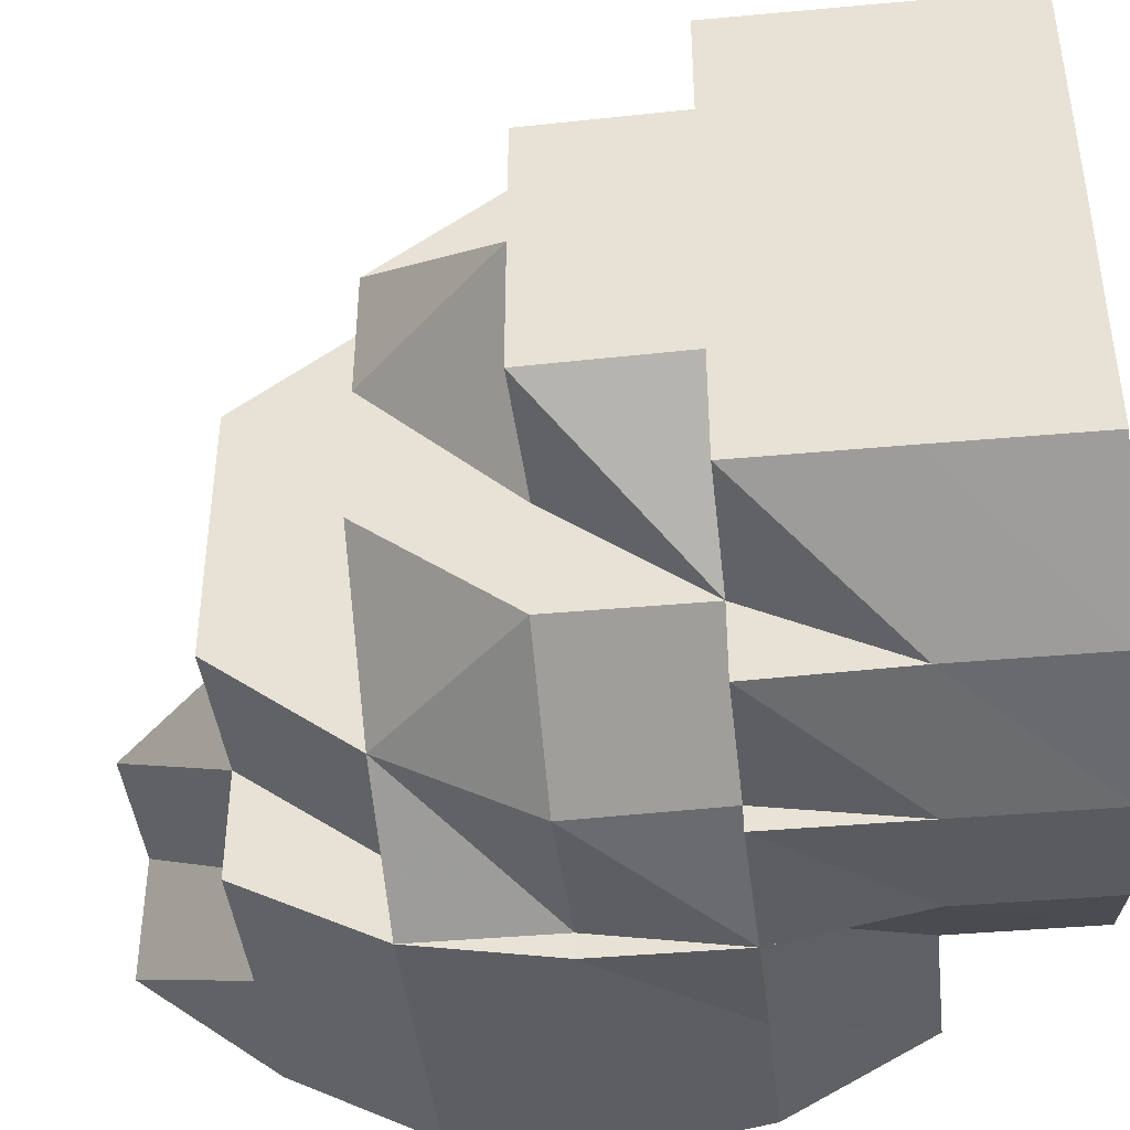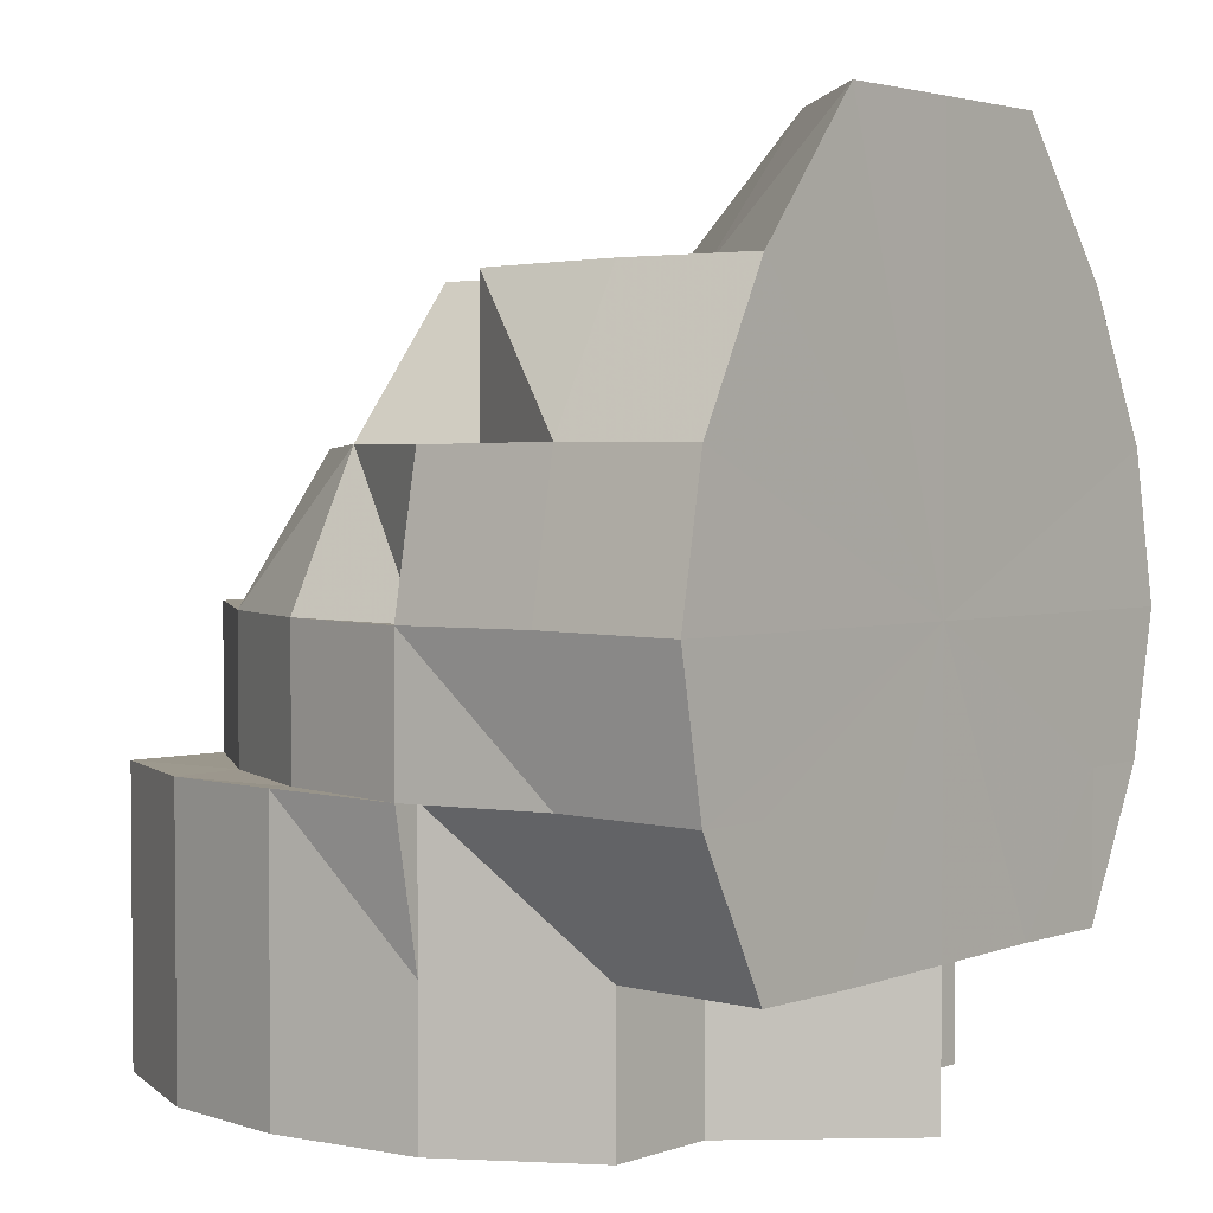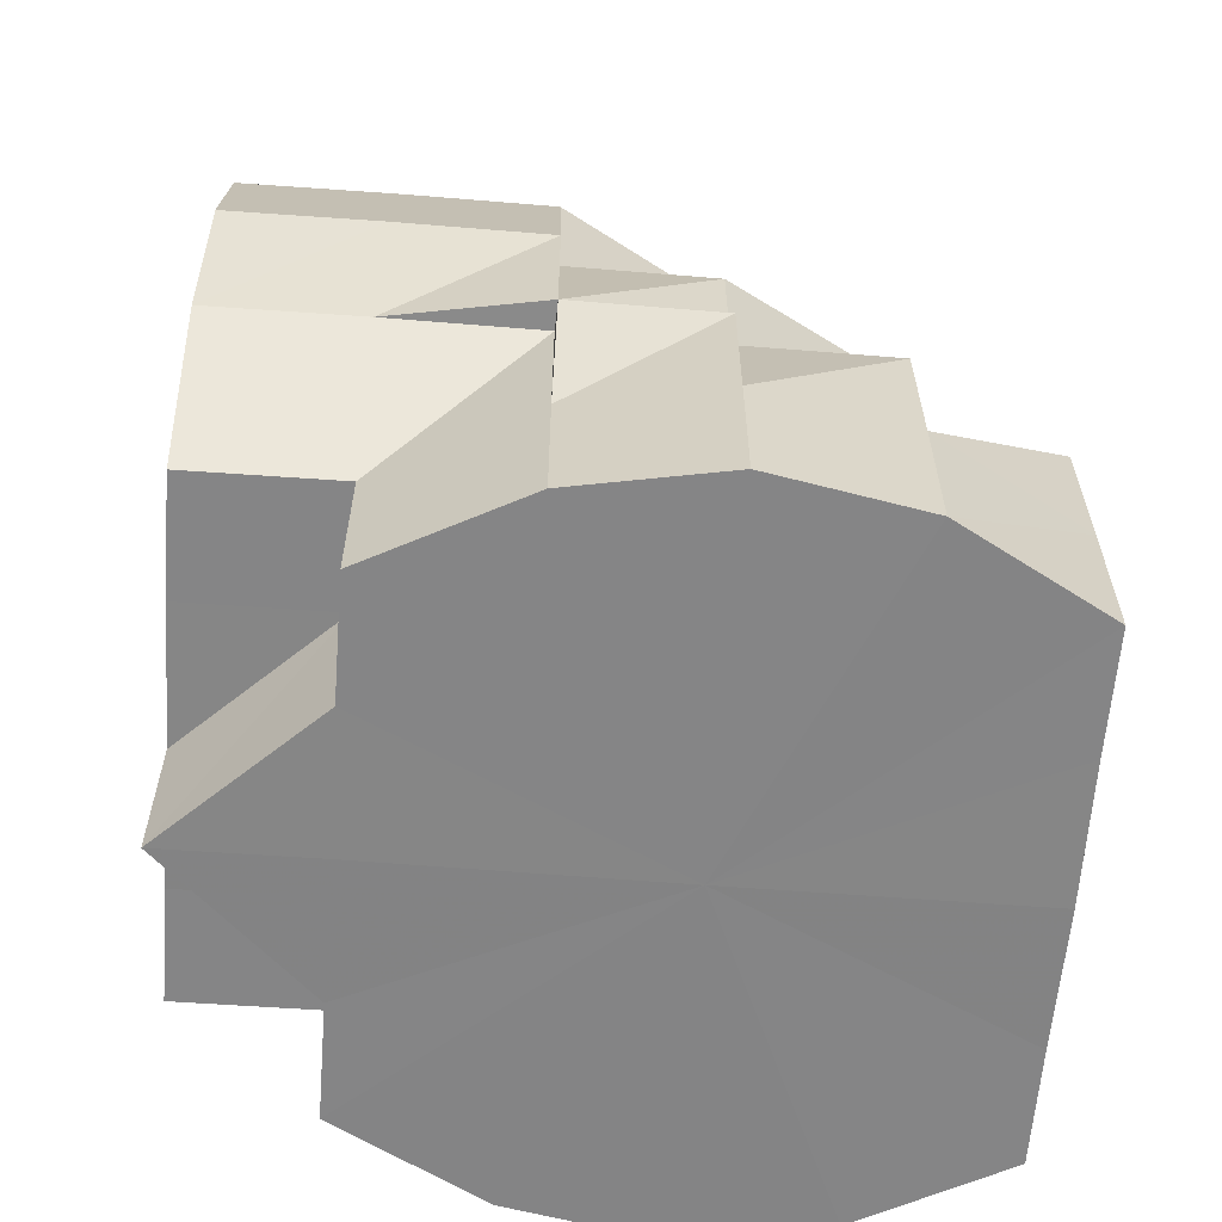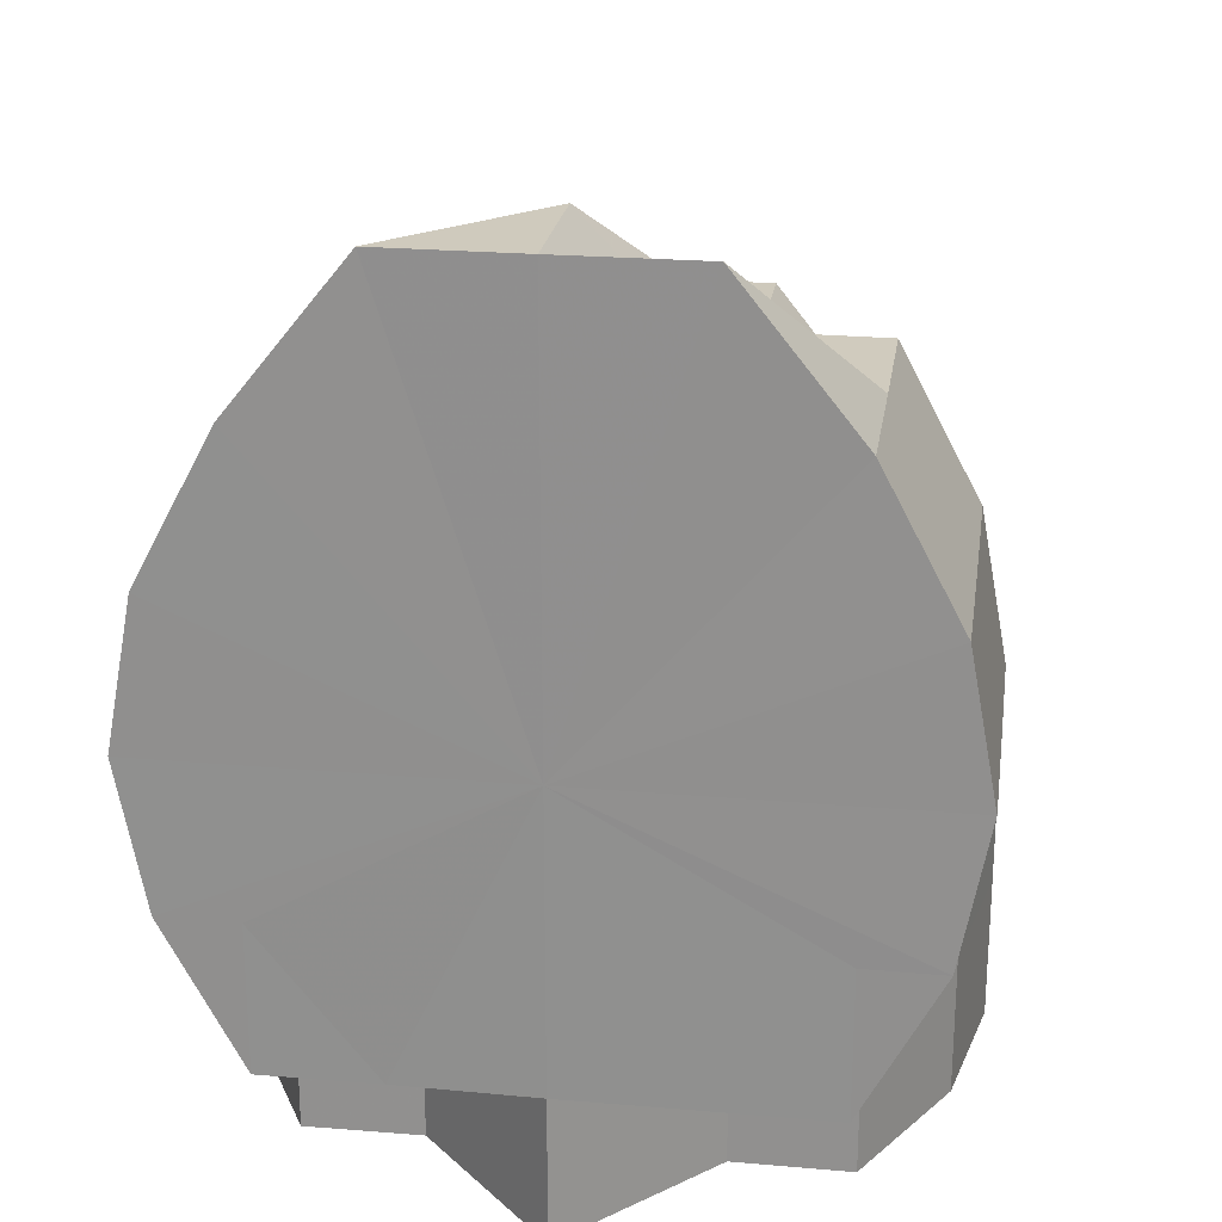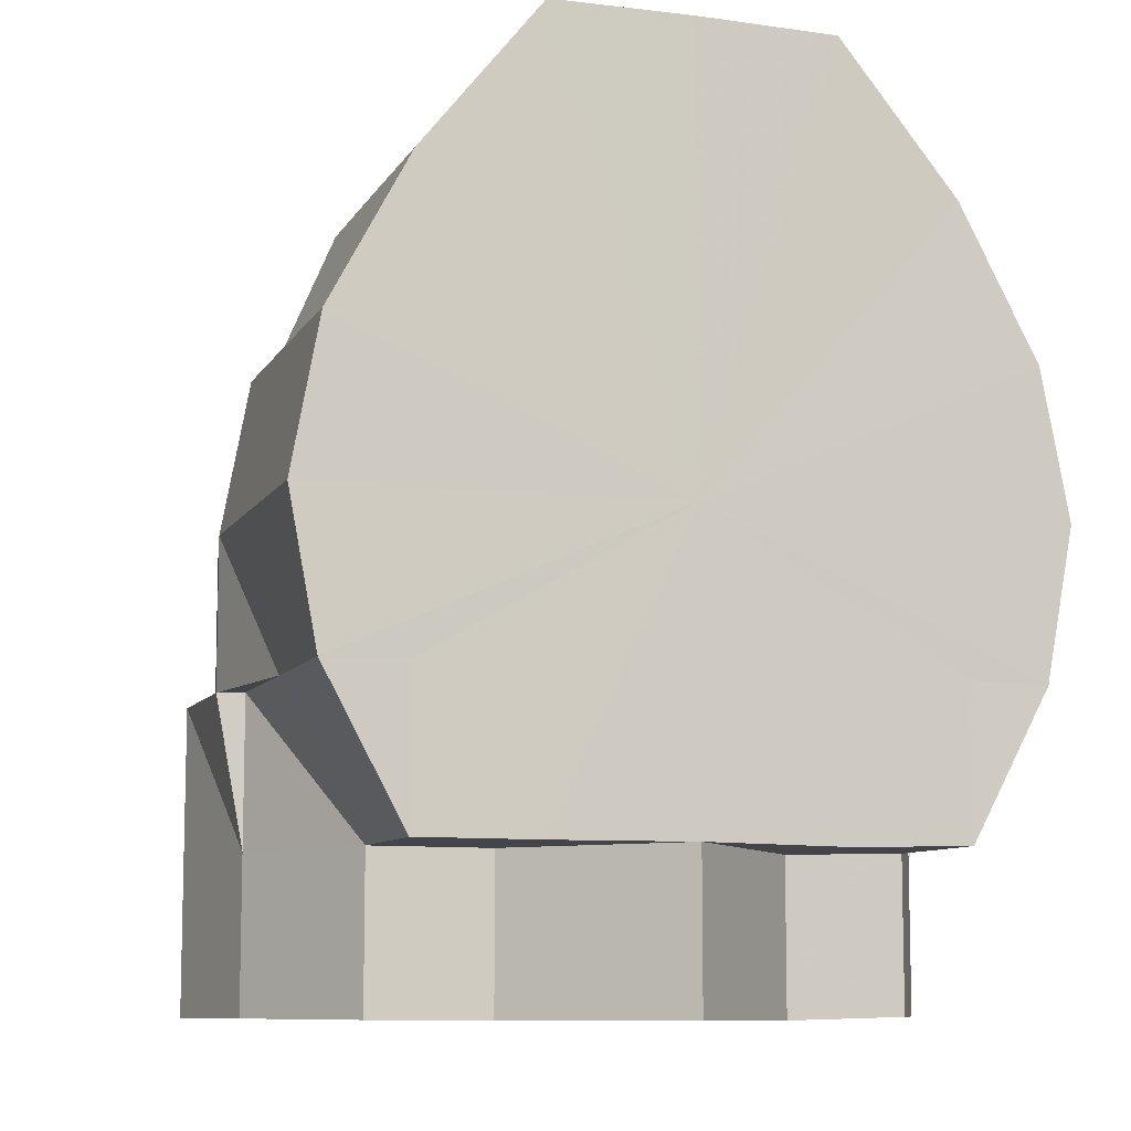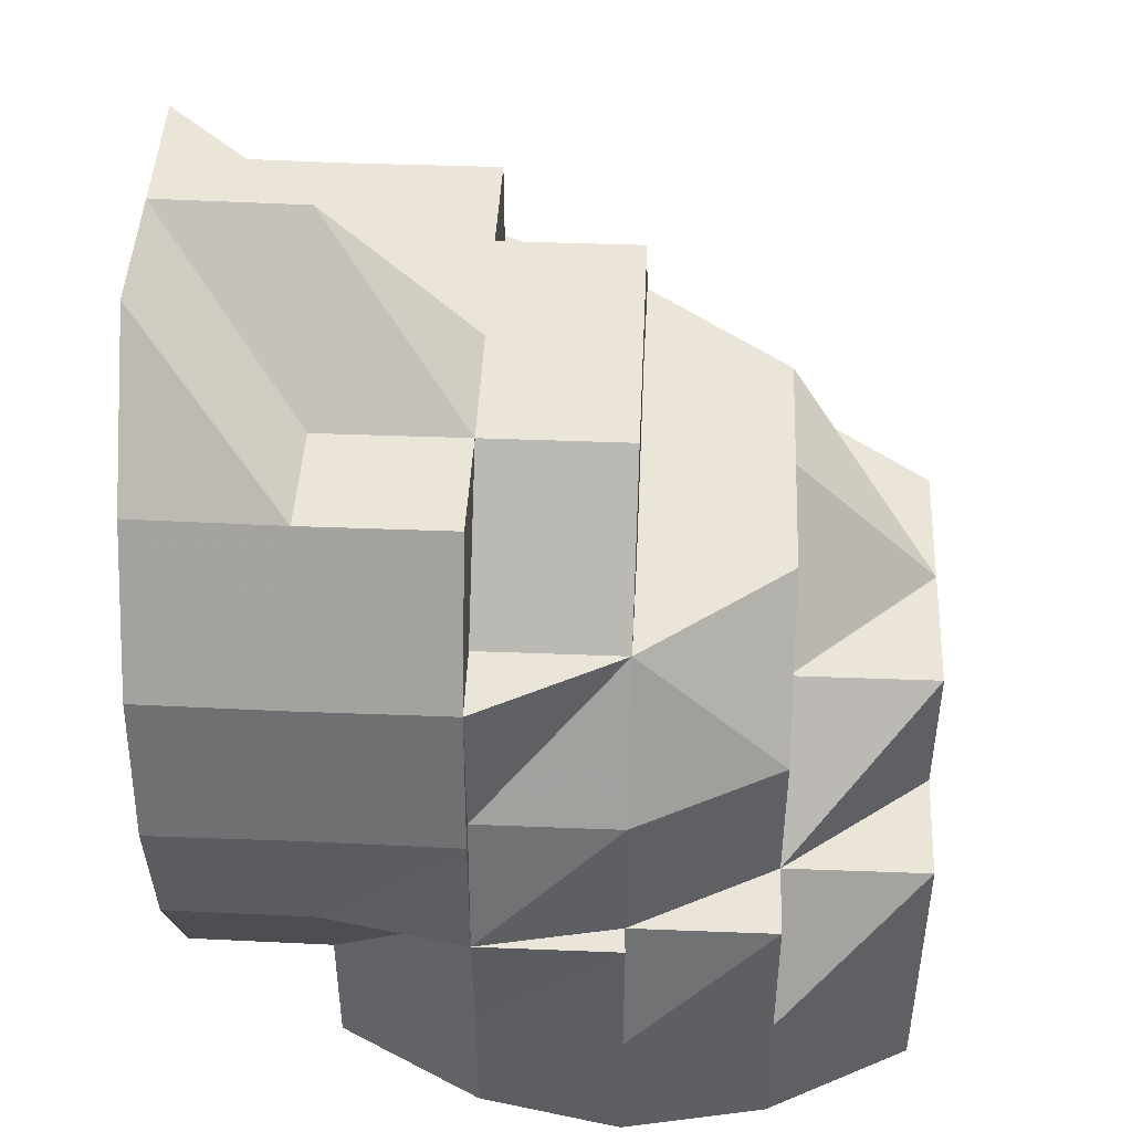
<metadata>
{"format":"obj","ext":"obj","renderer":"f3d","projection":"perspective","resolution":1024,"background":"white","views":[{"elev":-42.9,"azim":-83.4,"up":"+Z"},{"elev":2.7,"azim":39.3,"up":"+Y"},{"elev":-61.7,"azim":175.4,"up":"+Y"},{"elev":23.0,"azim":98.5,"up":"+Y"},{"elev":-8.9,"azim":71.7,"up":"+Y"},{"elev":45.2,"azim":-177.3,"up":"+Y"}]}
</metadata>
<code>
o 7688
v 2224 1880 7.46
v 2224 1880 7.46
v 2224 1880 7.469
v 2224 1880 7.469
v 2224 1880 7.477
v 2224 1880 7.469
v 2224 1880 7.477
v 2224 1880 7.483
v 2224 1880 7.477
v 2224 1880 7.469
v 2224 1880 7.477
v 2224 1880 7.469
v 2224 1880 7.46
v 2224 1880 7.46
v 2224 1880 7.451
v 2224 1880 7.46
v 2224 1880 7.469
v 2224 1880 7.469
v 2224 1880 7.443
v 2224 1880 7.451
v 2224 1880 7.451
v 2224 1880 7.46
v 2224 1880 7.469
v 2224 1880 7.477
v 2224 1880 7.483
v 2224 1880 7.483
v 2224 1880 7.46
v 2224 1880 7.469
v 2224 1880 7.451
v 2224 1880 7.46
v 2224 1880 7.469
v 2224 1880 7.477
v 2224 1880 7.483
v 2224 1880 7.485
v 2224 1880 7.485
v 2224 1880 7.483
v 2224 1880 7.485
v 2224 1880 7.483
v 2224 1880 7.477
v 2224 1880 7.477
v 2224 1880 7.483
v 2224 1880 7.485
v 2224 1880 7.483
v 2224 1880 7.483
v 2224 1880 7.477
v 2224 1880 7.485
v 2224 1880 7.483
v 2224 1880 7.485
v 2224 1880 7.483
v 2224 1880 7.483
v 2224 1880 7.483
v 2224 1880 7.477
v 2224 1880 7.477
v 2224 1880 7.469
v 2224 1880 7.469
v 2224 1880 7.483
v 2224 1880 7.477
v 2224 1880 7.483
v 2224 1880 7.469
v 2224 1880 7.477
v 2224 1880 7.483
v 2224 1880 7.469
v 2224 1880 7.483
v 2224 1880 7.485
v 2224 1880 7.483
v 2224 1880 7.483
v 2224 1880 7.46
v 2224 1880 7.469
v 2224 1880 7.469
v 2224 1880 7.477
v 2224 1880 7.46
v 2224 1880 7.469
v 2224 1880 7.46
v 2224 1880 7.46
v 2224 1880 7.451
v 2224 1880 7.451
v 2224 1880 7.46
v 2224 1880 7.451
v 2224 1880 7.46
v 2224 1880 7.451
v 2224 1880 7.451
v 2224 1880 7.443
v 2224 1880 7.443
v 2224 1880 7.437
v 2224 1880 7.437
v 2224 1880 7.435
v 2224 1880 7.443
v 2224 1880 7.443
v 2224 1880 7.451
v 2224 1880 7.437
v 2224 1880 7.437
v 2224 1880 7.443
v 2224 1880 7.451
v 2224 1880 7.435
v 2224 1880 7.437
v 2224 1880 7.435
v 2224 1880 7.437
v 2224 1880 7.443
v 2224 1880 7.451
v 2224 1880 7.451
v 2224 1880 7.443
v 2224 1880 7.451
v 2224 1880 7.443
v 2224 1880 7.451
v 2224 1880 7.437
v 2224 1880 7.443
v 2224 1880 7.437
v 2224 1880 7.443
v 2224 1880 7.443
v 2224 1880 7.443
v 2224 1880 7.443
v 2224 1880 7.451
v 2224 1880 7.451
v 2224 1880 7.451
v 2224 1880 7.46
v 2224 1880 7.451
v 2224 1880 7.469
v 2224 1880 7.477
v 2224 1880 7.477
v 2224 1880 7.477
v 2224 1880 7.483
v 2224 1880 7.451
v 2224 1880 7.46
v 2224 1880 7.443
v 2224 1880 7.451
v 2224 1880 7.451
v 2224 1880 7.443
v 2224 1880 7.451
v 2224 1880 7.443
v 2224 1880 7.443
v 2224 1880 7.437
v 2224 1880 7.443
v 2224 1880 7.437
v 2224 1880 7.435
v 2224 1880 7.437
v 2224 1880 7.443
v 2224 1880 7.437
v 2224 1880 7.435
v 2224 1880 7.435
v 2224 1880 7.437
v 2224 1880 7.435
v 2224 1880 7.437
v 2224 1880 7.435
v 2224 1880 7.435
v 2224 1880 7.437
v 2224 1880 7.437
v 2224 1880 7.435
v 2224 1880 7.437
v 2224 1880 7.443
v 2224 1880 7.443
v 2224 1880 7.443
v 2224 1880 7.451
v 2224 1880 7.437
v 2224 1880 7.46
v 2224 1880 7.451
v 2224 1880 7.437
v 2224 1880 7.443
v 2224 1880 7.46
v 2224 1880 7.451
v 2224 1880 7.451
v 2224 1880 7.443
v 2224 1880 7.451
v 2224 1880 7.451
v 2224 1880 7.443
v 2224 1880 7.437
v 2224 1880 7.435
v 2224 1880 7.435
v 2224 1880 7.46
v 2224 1880 7.437
v 2224 1880 7.435
v 2224 1880 7.437
v 2224 1880 7.437
v 2224 1880 7.437
v 2224 1880 7.437
v 2224 1880 7.46
v 2224 1880 7.469
v 2224 1880 7.46
v 2224 1880 7.46
v 2224 1880 7.451
v 2224 1880 7.469
v 2224 1880 7.477
v 2224 1880 7.483
v 2224 1880 7.485
v 2224 1880 7.483
v 2224 1880 7.483
v 2224 1880 7.477
v 2224 1880 7.483
v 2224 1880 7.469
v 2224 1880 7.477
v 2224 1880 7.477
v 2224 1880 7.46
v 2224 1880 7.469
v 2224 1880 7.469
v 2224 1880 7.477
v 2224 1880 7.483
v 2224 1880 7.485
v 2224 1880 7.451
v 2224 1880 7.469
v 2224 1880 7.477
v 2224 1880 7.483
v 2224 1880 7.46
v 2224 1880 7.46
v 2224 1880 7.469
v 2224 1880 7.443
v 2224 1880 7.451
v 2224 1880 7.437
v 2224 1880 7.451
v 2224 1880 7.435
v 2224 1880 7.435
v 2224 1880 7.437
v 2224 1880 7.443
v 2224 1880 7.435
v 2224 1880 7.437
v 2224 1880 7.437
v 2224 1880 7.435
v 2224 1880 7.437
v 2224 1880 7.437
v 2224 1880 7.443
v 2224 1880 7.437
v 2224 1880 7.437
v 2224 1880 7.437
v 2224 1880 7.443
v 2224 1880 7.451
v 2224 1880 7.443
v 2224 1880 7.451
v 2224 1880 7.451
v 2224 1880 7.46
v 2224 1880 7.46
v 2224 1880 7.469
v 2224 1880 7.477
v 2224 1880 7.477
v 2224 1880 7.477
v 2224 1880 7.483
v 2224 1880 7.485
v 2224 1880 7.483
v 2224 1880 7.485
v 2224 1880 7.477
v 2224 1880 7.483
v 2224 1880 7.469
v 2224 1880 7.477
v 2224 1880 7.485
v 2224 1880 7.485
v 2224 1880 7.485
v 2224 1880 7.485
v 2224 1880 7.483
v 2224 1880 7.477
v 2224 1880 7.477
v 2224 1880 7.469
v 2224 1880 7.477
v 2224 1880 7.483
v 2224 1880 7.477
v 2224 1880 7.469
v 2224 1880 7.46
v 2224 1880 7.469
v 2224 1880 7.469
v 2224 1880 7.46
v 2224 1880 7.469
v 2224 1880 7.477
v 2224 1880 7.469
v 2224 1880 7.483
v 2224 1880 7.477
v 2224 1880 7.477
v 2224 1880 7.477
v 2224 1880 7.469
v 2224 1880 7.485
v 2224 1880 7.46
v 2224 1880 7.483
v 2224 1880 7.469
v 2224 1880 7.477
v 2224 1880 7.469
v 2224 1880 7.477
v 2224 1880 7.469
v 2224 1880 7.46
v 2224 1880 7.451
v 2224 1880 7.443
v 2224 1880 7.437
v 2224 1880 7.435
v 2224 1880 7.437
v 2224 1880 7.469
v 2224 1880 7.46
v 2224 1880 7.451
v 2224 1880 7.443
v 2224 1880 7.443
v 2224 1880 7.451
v 2224 1880 7.443
v 2224 1880 7.437
v 2224 1880 7.451
v 2224 1880 7.443
v 2224 1880 7.469
v 2224 1880 7.477
v 2224 1880 7.477
v 2224 1880 7.483
v 2224 1880 7.485
v 2224 1880 7.485
v 2224 1880 7.485
v 2224 1880 7.483
v 2224 1880 7.483
v 2224 1880 7.485
v 2224 1880 7.483
v 2224 1880 7.483
v 2224 1880 7.483
v 2224 1880 7.46
v 2224 1880 7.469
v 2224 1880 7.469
v 2224 1880 7.469
v 2224 1880 7.477
v 2224 1880 7.435
v 2224 1880 7.435
v 2224 1880 7.437
v 2224 1880 7.435
v 2224 1880 7.435
f 1 2 3
f 3 4 5
f 2 4 6
f 5 7 8
f 4 7 9
f 10 11 7
f 4 12 7
f 2 13 4
f 13 12 4
f 13 14 12
f 15 16 14
f 16 17 18
f 19 15 20
f 20 21 22
f 23 18 24
f 24 25 26
f 22 27 28
f 29 30 27
f 28 31 32
f 33 25 34
f 33 34 35
f 36 37 34
f 7 33 38
f 7 39 33
f 39 40 41
f 8 33 42
f 42 34 43
f 43 44 45
f 34 46 44
f 34 44 47
f 46 48 49
f 50 51 48
f 52 53 51
f 54 55 53
f 52 56 50
f 57 52 50
f 57 50 58
f 59 52 57
f 60 58 61
f 62 59 60
f 61 63 64
f 65 66 64
f 67 68 59
f 59 69 70
f 71 59 72
f 73 71 62
f 71 74 59
f 75 74 71
f 76 75 77
f 75 78 79
f 80 81 73
f 82 81 80
f 83 75 81
f 84 85 82
f 86 85 84
f 87 83 81
f 83 88 89
f 85 90 87
f 90 83 87
f 90 91 83
f 92 87 93
f 94 90 95
f 96 97 90
f 97 98 83
f 98 99 100
f 101 100 102
f 101 103 104
f 105 106 101
f 107 108 92
f 107 109 110
f 110 111 112
f 108 113 114
f 113 115 13
f 114 116 13
f 114 13 2
f 115 117 12
f 117 118 119
f 119 120 121
f 122 114 2
f 122 2 123
f 124 125 122
f 126 122 1
f 127 122 128
f 129 127 126
f 127 130 122
f 131 130 127
f 131 127 132
f 133 131 129
f 134 131 133
f 131 135 136
f 137 138 134
f 139 138 131
f 138 140 131
f 138 141 135
f 142 143 141
f 144 143 145
f 146 147 138
f 148 146 138
f 149 146 137
f 150 151 146
f 152 151 149
f 151 153 146
f 154 155 152
f 151 156 153
f 151 157 156
f 154 158 159
f 159 160 161
f 158 162 163
f 162 164 151
f 164 165 156
f 156 166 167
f 162 164 168
f 164 165 168
f 169 167 170
f 171 172 170
f 173 174 170
f 175 162 168
f 176 175 177
f 177 178 179
f 180 175 168
f 181 180 168
f 182 181 168
f 183 182 168
f 183 182 184
f 185 183 168
f 186 185 168
f 186 185 187
f 188 186 168
f 188 186 189
f 189 190 187
f 191 188 168
f 191 188 192
f 192 193 189
f 192 189 194
f 194 189 187
f 187 195 196
f 197 191 168
f 198 192 199
f 199 187 200
f 197 191 201
f 201 202 192
f 201 192 203
f 204 197 168
f 204 197 205
f 206 204 168
f 205 207 201
f 208 206 168
f 165 208 168
f 165 208 209
f 208 206 210
f 206 204 211
f 209 212 210
f 156 213 209
f 209 210 214
f 215 214 216
f 216 217 218
f 219 220 218
f 210 221 211
f 210 211 106
f 222 211 223
f 211 224 205
f 211 205 225
f 226 225 227
f 225 205 228
f 225 228 74
f 205 201 228
f 227 228 229
f 228 201 203
f 228 203 54
f 229 230 231
f 230 232 233
f 56 233 234
f 235 234 236
f 237 238 235
f 239 240 237
f 238 187 241
f 187 242 241
f 200 241 243
f 241 242 184
f 244 241 184
f 184 245 246
f 247 246 248
f 184 249 247
f 250 184 247
f 44 250 247
f 44 247 251
f 252 248 253
f 45 247 254
f 254 255 256
f 257 253 256
f 258 259 257
f 260 261 262
f 262 263 264
f 265 260 266
f 47 262 266
f 267 265 266
f 262 268 266
f 269 270 268
f 271 267 266
f 272 271 266
f 273 272 266
f 274 273 266
f 275 274 266
f 276 275 266
f 277 276 266
f 278 277 266
f 279 280 266
f 280 281 266
f 281 282 283
f 283 148 266
f 284 283 266
f 283 285 286
f 284 287 288
f 289 290 291
f 292 293 294
f 295 296 297
f 295 298 299
f 295 300 301
f 302 303 304
f 304 305 306
f 307 308 309
f 310 311 309

</code>
